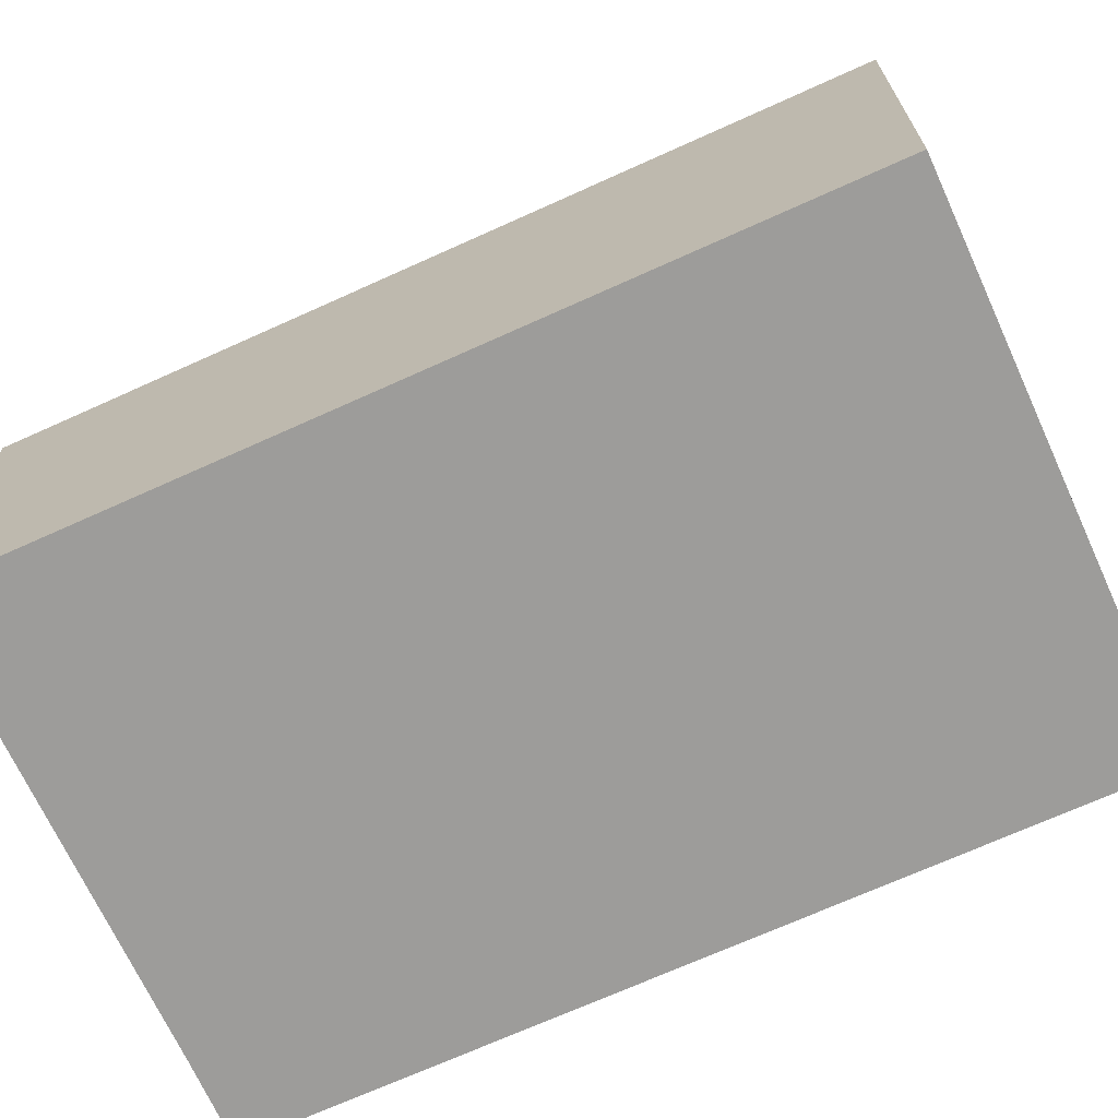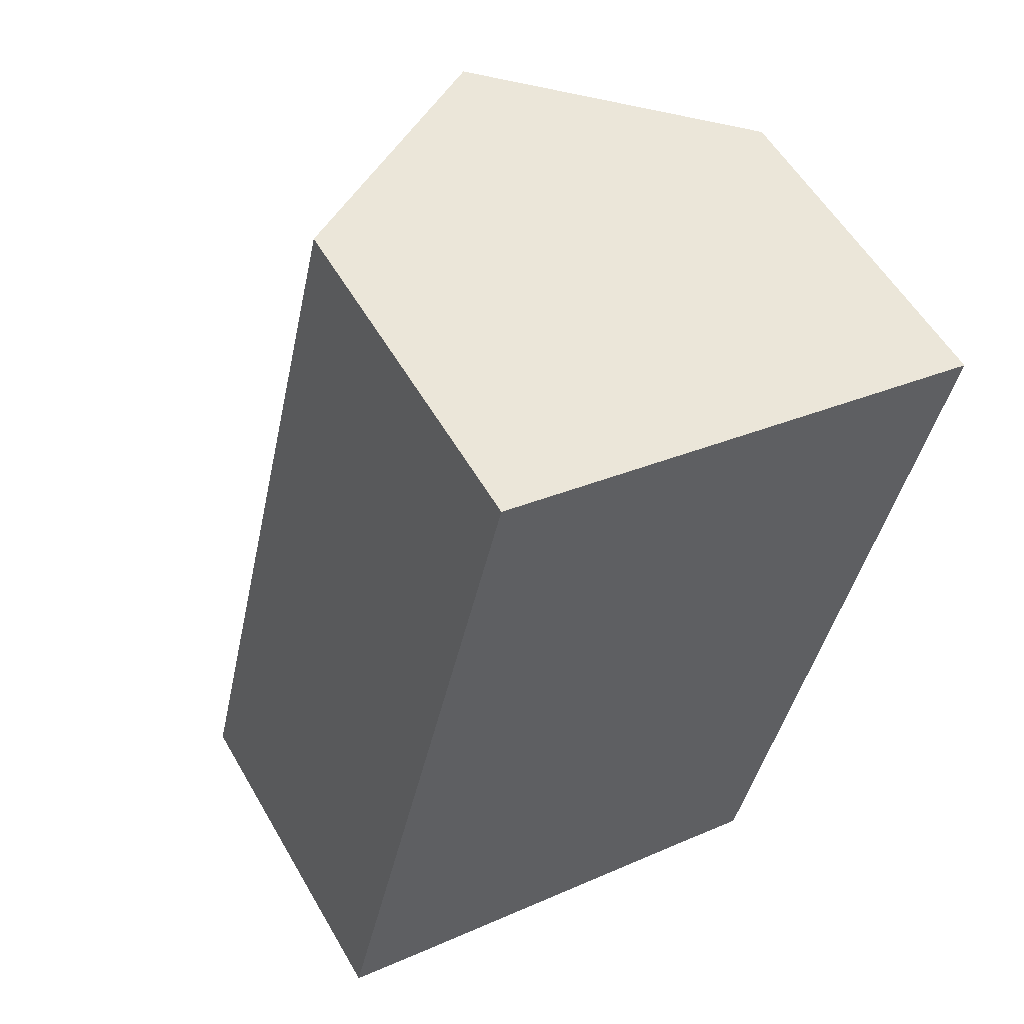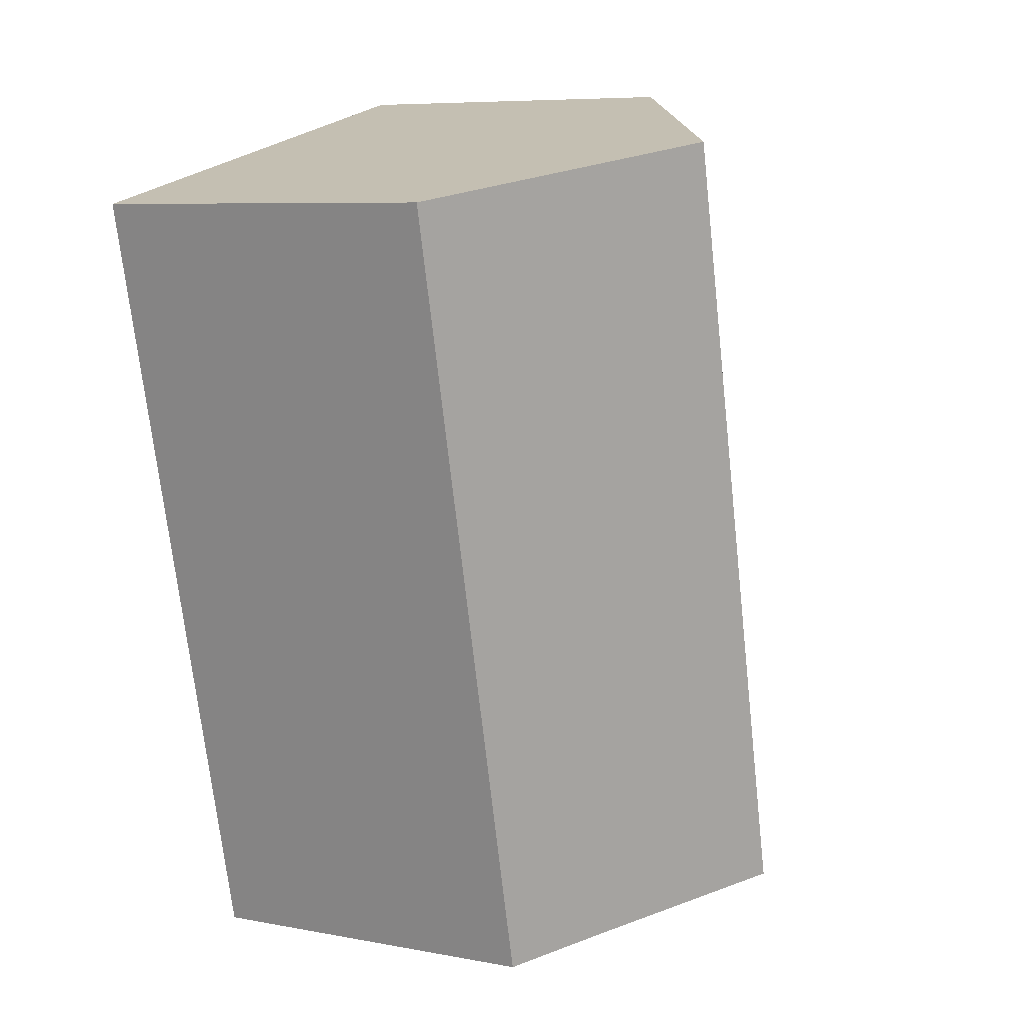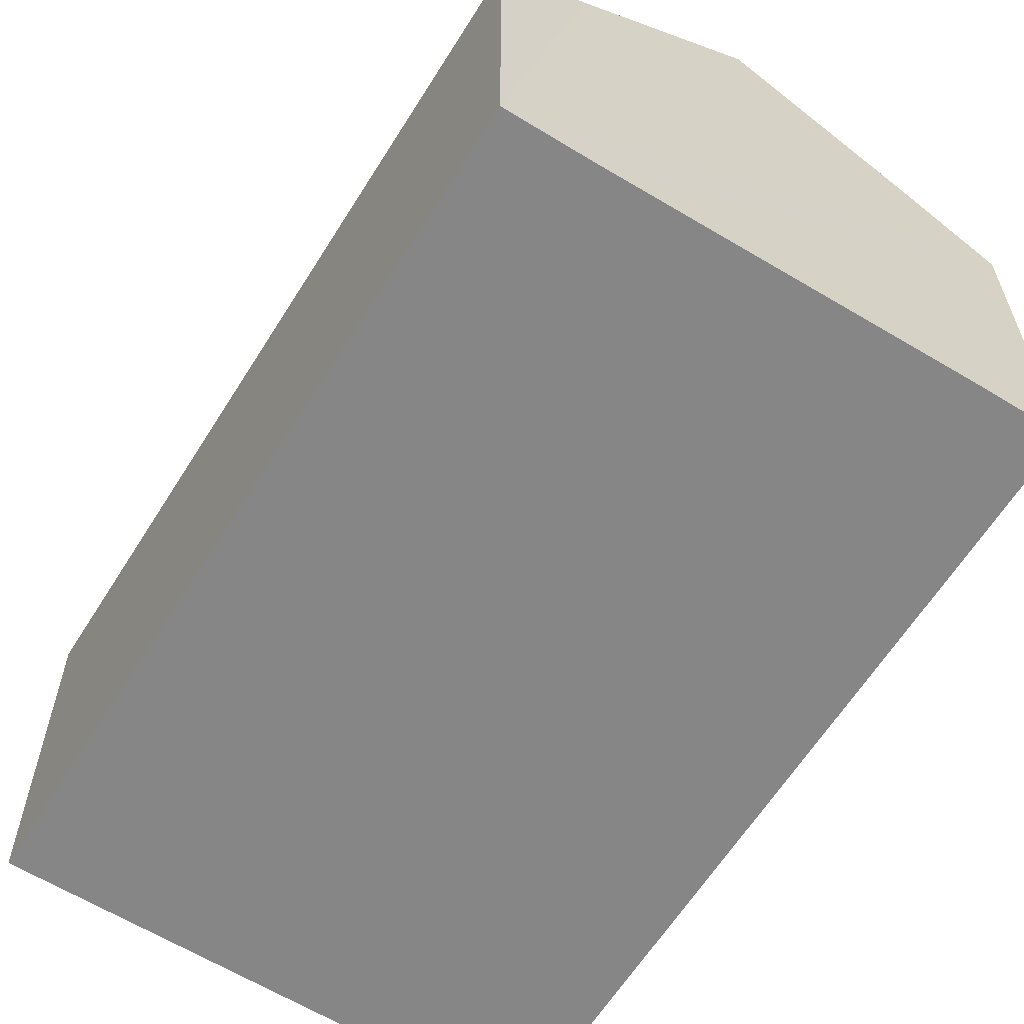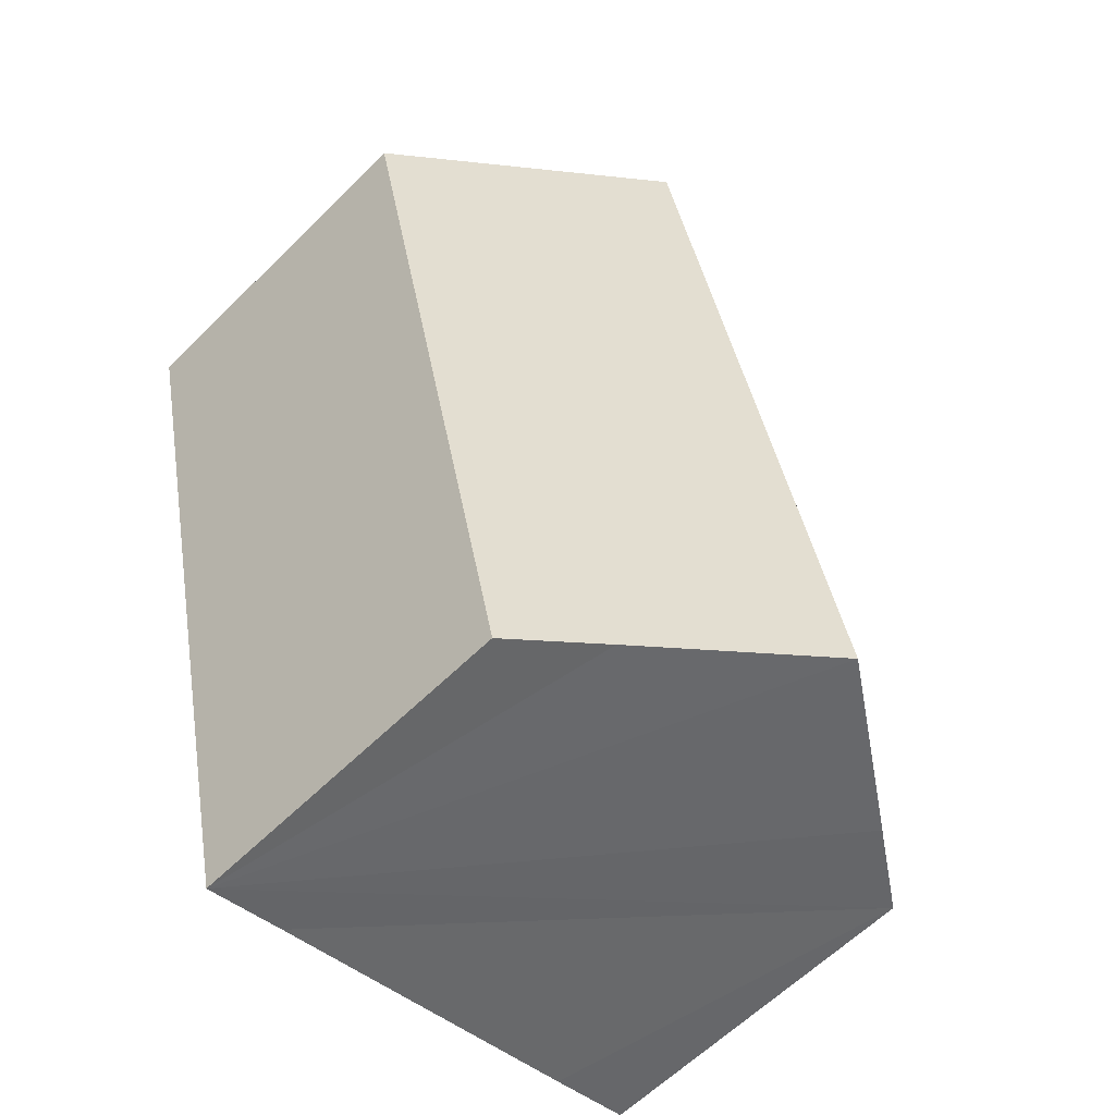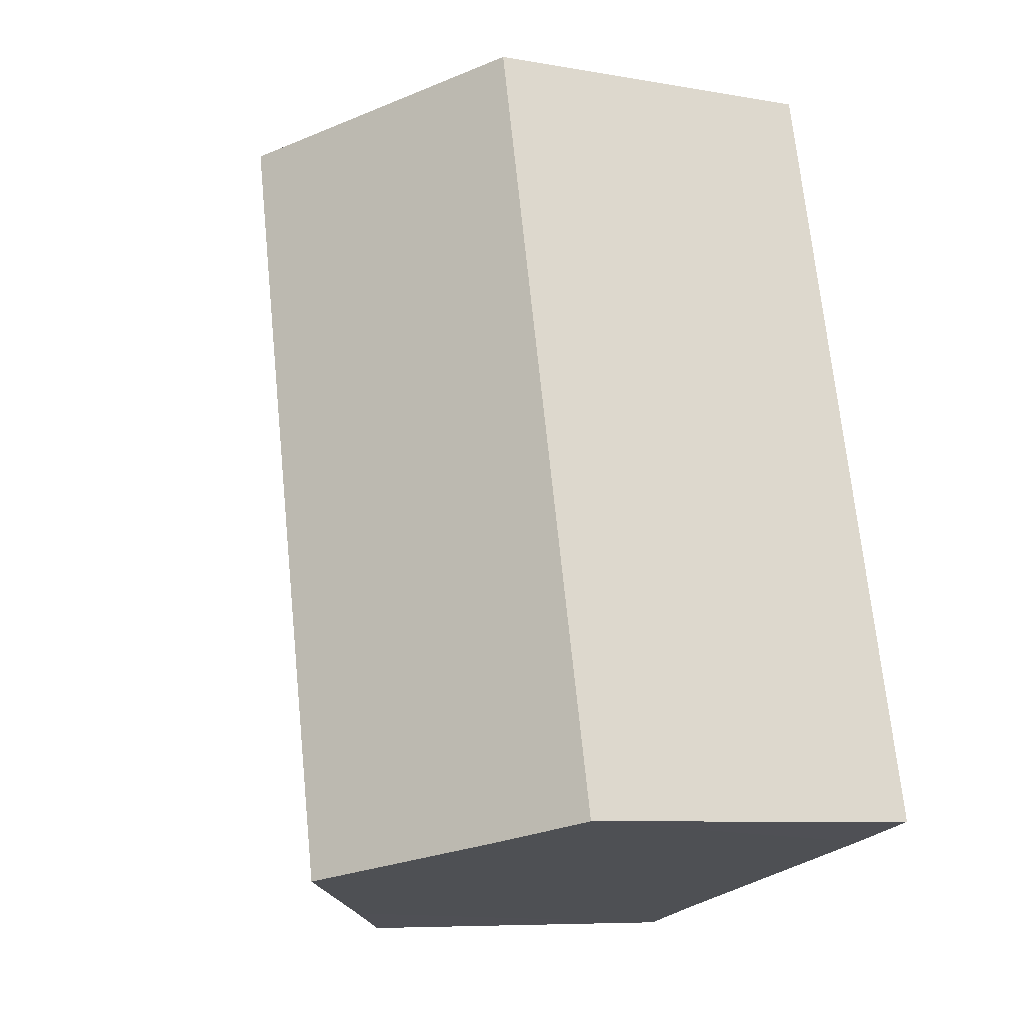
<metadata>
{"format":"obj","ext":"obj","renderer":"f3d","projection":"perspective","resolution":1024,"background":"white","views":[{"elev":-70.0,"azim":-52.3,"up":"+Y"},{"elev":55.7,"azim":-29.7,"up":"+Z"},{"elev":7.4,"azim":118.4,"up":"+Z"},{"elev":-62.2,"azim":161.4,"up":"+Y"},{"elev":-61.0,"azim":135.2,"up":"+Z"},{"elev":-8.1,"azim":-115.9,"up":"+Z"}]}
</metadata>
<code>
v  10.56 7.3 -2.413
v  9.147 10.94 15.11
v  14.42 7.3 13.86
v  8.816 8.505 -1.999
v  5.282 10.94 -1.206
v  3.875 7.3 16.36
v  1.763 8.516 -0.417
v  0 7.3 4.47e-16
v  0 0 0
v  3.875 -1.002e-15 16.36
v  9.147 -9.253e-16 15.11
v  14.42 -8.489e-16 13.86
v  10.56 1.478e-16 -2.413
v  8.816 1.224e-16 -1.999
v  1.763 2.553e-17 -0.417
v  5.282 7.385e-17 -1.206
g defaultobject
f 1 2 3
f 2 1 4
f 2 4 5
f 6 7 8
f 7 6 5
f 5 6 2
f 9 6 8
f 6 9 10
f 10 2 6
f 2 10 3
f 3 10 11
f 3 11 12
f 12 1 3
f 1 12 13
f 13 4 1
f 4 13 5
f 5 13 7
f 7 13 8
f 8 13 14
f 8 14 15
f 8 15 9
f 15 14 16
f 11 13 12
f 13 11 10
f 13 10 14
f 14 10 9
f 14 9 16
f 16 9 15

</code>
